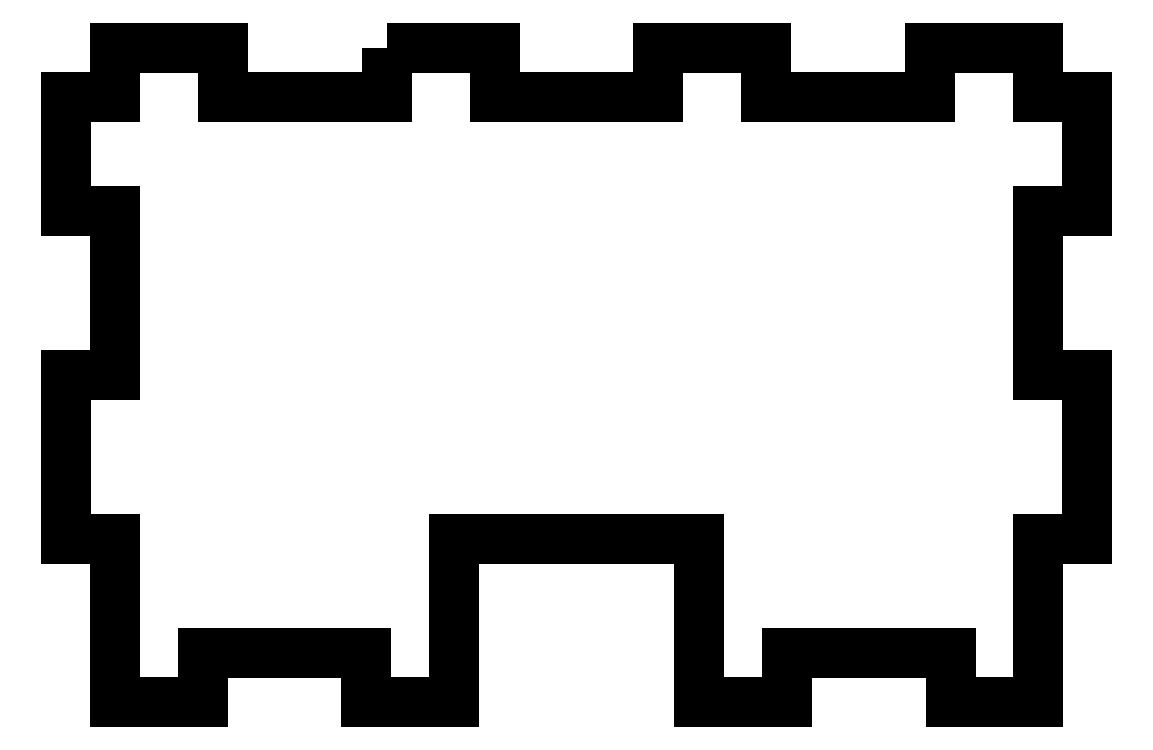
<metadata>
{"format":"dxf","ext":"dxf","renderer":"ezdxf+matplotlib","layout":"modelspace","background":"white","min_lineweight":24,"dpi":150}
</metadata>
<code>
0
SECTION
2
ENTITIES
0
LWPOLYLINE
8
0
90
44
70
1
43
0
10
-11.6
20
37
10
-11.6
20
34
10
-21.6
20
34
10
-21.6
20
37
10
-28.2
20
37
10
-28.2
20
34
10
-31.2
20
34
10
-31.2
20
27
10
-28.2
20
27
10
-28.2
20
17
10
-31.2
20
17
10
-31.2
20
7
10
-28.2
20
7
10
-28.2
20
-3
10
-22.85
20
-3
10
-22.85
20
-5.551e-16
10
-12.85
20
-5.551e-16
10
-12.85
20
-3
10
-7.5
20
-3
10
-7.5
20
7
10
7.5
20
7
10
7.5
20
-3
10
12.85
20
-3
10
12.85
20
-5.551e-16
10
22.85
20
-5.551e-16
10
22.85
20
-3
10
28.2
20
-3
10
28.2
20
7
10
31.2
20
7
10
31.2
20
17
10
28.2
20
17
10
28.2
20
27
10
31.2
20
27
10
31.2
20
34
10
28.2
20
34
10
28.2
20
37
10
21.6
20
37
10
21.6
20
34
10
11.6
20
34
10
11.6
20
37
10
5
20
37
10
5
20
34
10
-5
20
34
10
-5
20
37
0
ENDSEC
0
EOF

</code>
